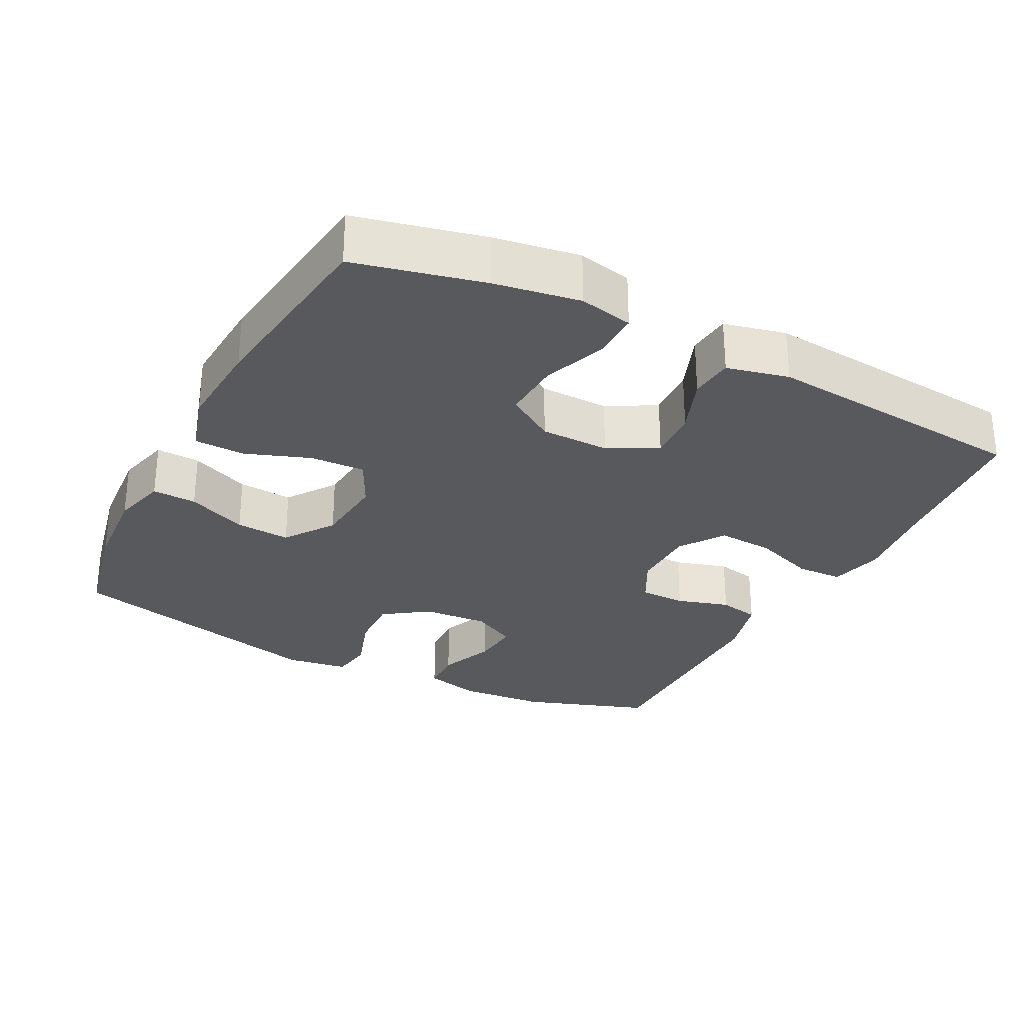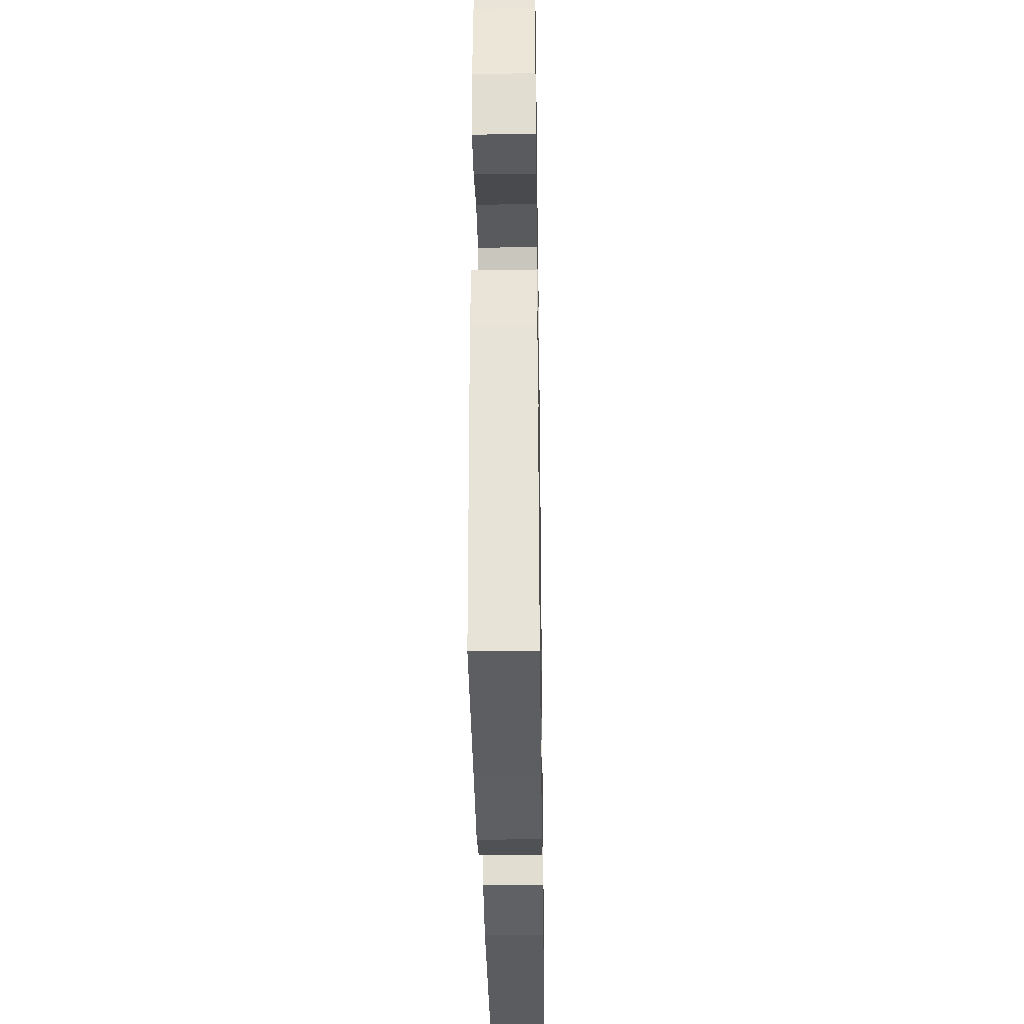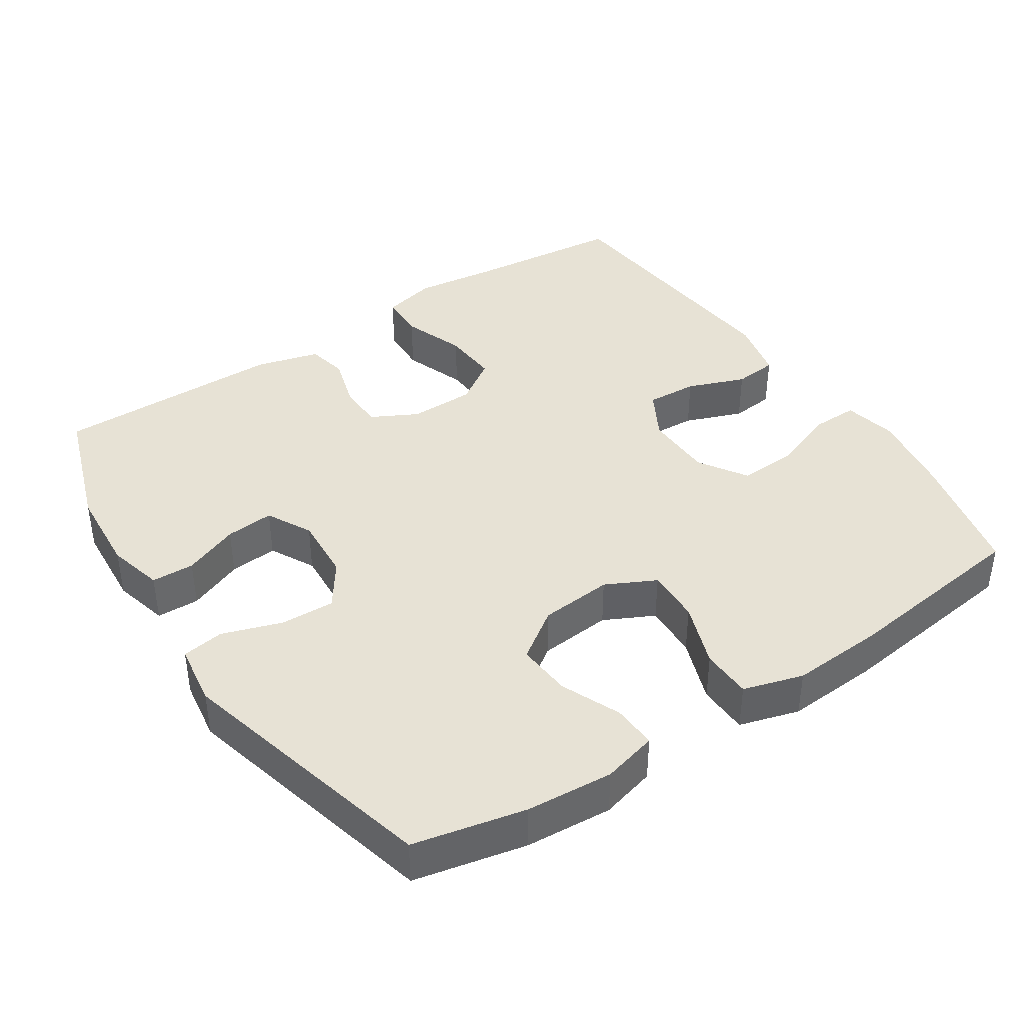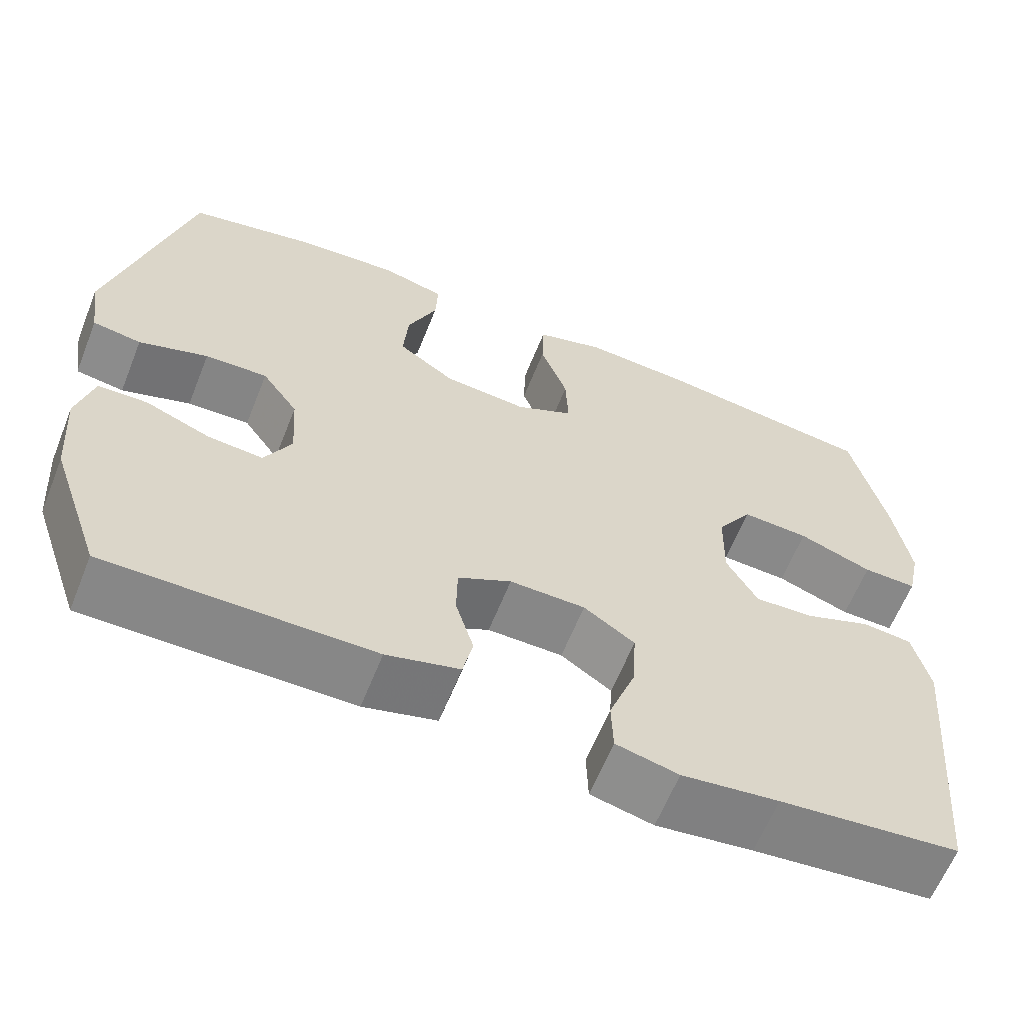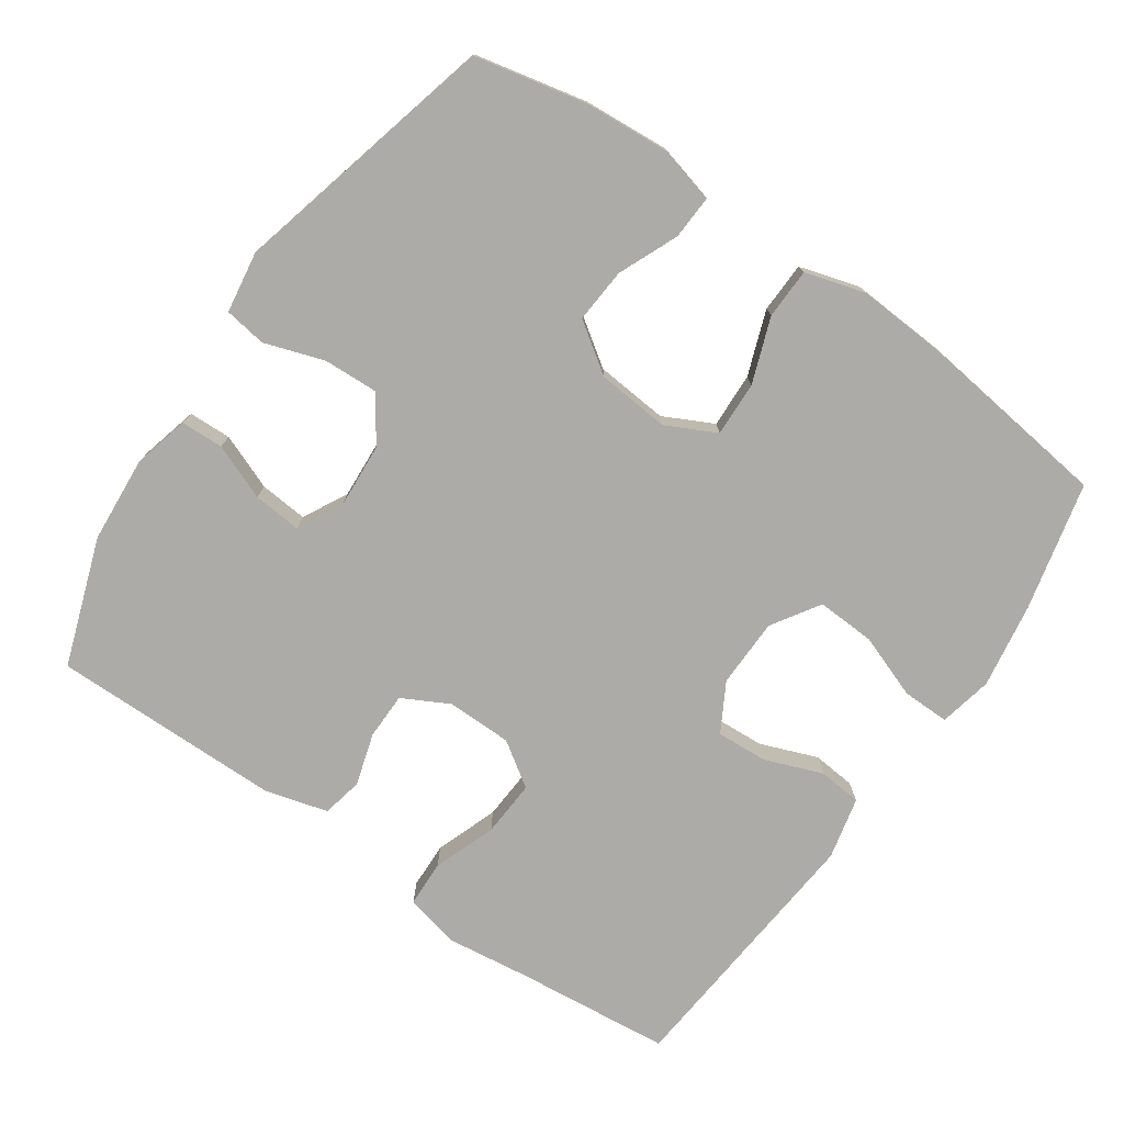
<metadata>
{"format":"obj","ext":"obj","renderer":"f3d","projection":"perspective","resolution":1024,"background":"white","views":[{"elev":-29.1,"azim":62.7,"up":"+Y"},{"elev":-33.5,"azim":90.9,"up":"+Z"},{"elev":40.5,"azim":-33.5,"up":"+Y"},{"elev":-62.4,"azim":-21.8,"up":"+Z"},{"elev":-76.2,"azim":-34.6,"up":"+Y"}]}
</metadata>
<code>
v -0.5 0.07 -0.5
v -0.562 0.07 -0.321
v -0.571 0.07 -0.199
v -0.551 0.07 -0.121
v -0.491 0.07 -0.119
v -0.413 0.07 -0.15
v -0.345 0.07 -0.156
v -0.312 0.07 -0.093
v -0.318 0.07 -0.001
v -0.362 0.07 0.062
v -0.438 0.07 0.059
v -0.522 0.07 0.031
v -0.581 0.07 0.04
v -0.594 0.07 0.127
v -0.5 0.07 0.5
v -0.343 0.07 0.534
v -0.221 0.07 0.543
v -0.144 0.07 0.523
v -0.147 0.07 0.461
v -0.183 0.07 0.377
v -0.189 0.07 0.3
v -0.12 0.07 0.252
v -0.018 0.07 0.243
v 0.052 0.07 0.278
v 0.049 0.07 0.355
v 0.016 0.07 0.446
v 0.018 0.07 0.517
v 0.102 0.07 0.542
v 0.232 0.07 0.534
v 0.5 0.07 0.5
v 0.542 0.07 0.32
v 0.561 0.07 0.201
v 0.545 0.07 0.126
v 0.479 0.07 0.127
v 0.389 0.07 0.16
v 0.307 0.07 0.164
v 0.264 0.07 0.097
v 0.262 0.07 0
v 0.3 0.07 -0.068
v 0.372 0.07 -0.064
v 0.453 0.07 -0.033
v 0.514 0.07 -0.039
v 0.534 0.07 -0.126
v 0.5 0.07 -0.5
v 0.281 0.07 -0.522
v 0.163 0.07 -0.537
v 0.087 0.07 -0.519
v 0.085 0.07 -0.454
v 0.117 0.07 -0.366
v 0.122 0.07 -0.287
v 0.06 0.07 -0.245
v -0.032 0.07 -0.244
v -0.097 0.07 -0.278
v -0.098 0.07 -0.343
v -0.076 0.07 -0.417
v -0.088 0.07 -0.474
v -0.177 0.07 -0.498
v -0.5 0 -0.5
v -0.562 0 -0.321
v -0.571 0 -0.199
v -0.551 0 -0.121
v -0.491 0 -0.119
v -0.413 0 -0.15
v -0.345 0 -0.156
v -0.312 0 -0.093
v -0.318 0 -0.001
v -0.362 0 0.062
v -0.438 0 0.059
v -0.522 0 0.031
v -0.581 0 0.04
v -0.594 0 0.127
v -0.5 0 0.5
v -0.343 0 0.534
v -0.221 0 0.543
v -0.144 0 0.523
v -0.147 0 0.461
v -0.183 0 0.377
v -0.189 0 0.3
v -0.12 0 0.252
v -0.018 0 0.243
v 0.052 0 0.278
v 0.049 0 0.355
v 0.016 0 0.446
v 0.018 0 0.517
v 0.102 0 0.542
v 0.232 0 0.534
v 0.5 0 0.5
v 0.542 0 0.32
v 0.561 0 0.201
v 0.545 0 0.126
v 0.479 0 0.127
v 0.389 0 0.16
v 0.307 0 0.164
v 0.264 0 0.097
v 0.262 0 0
v 0.3 0 -0.068
v 0.372 0 -0.064
v 0.453 0 -0.033
v 0.514 0 -0.039
v 0.534 0 -0.126
v 0.5 0 -0.5
v 0.281 0 -0.522
v 0.163 0 -0.537
v 0.087 0 -0.519
v 0.085 0 -0.454
v 0.117 0 -0.366
v 0.122 0 -0.287
v 0.06 0 -0.245
v -0.032 0 -0.244
v -0.097 0 -0.278
v -0.098 0 -0.343
v -0.076 0 -0.417
v -0.088 0 -0.474
v -0.177 0 -0.498
f 4 5 6
f 3 4 6
f 2 3 6
f 1 2 6
f 57 1 6
f 56 57 6
f 55 56 6
f 54 55 6
f 53 54 6 7
f 52 53 7 8
f 51 52 8 9
f 47 48 49
f 46 47 49
f 45 46 49
f 45 49 50
f 44 45 50
f 43 44 50
f 42 43 50
f 41 42 50
f 40 41 50
f 39 40 50 51
f 33 34 35
f 32 33 35
f 31 32 35
f 30 31 35
f 29 30 35
f 28 29 35
f 27 28 35
f 26 27 35
f 25 26 35
f 24 25 35 36
f 23 24 36 37
f 18 19 20
f 17 18 20
f 16 17 20
f 15 16 20
f 14 15 20
f 13 14 20
f 12 13 20
f 11 12 20
f 10 11 20 21
f 51 9 10
f 39 51 10
f 38 39 10
f 37 38 10
f 23 37 10
f 22 23 10
f 10 21 22
f 63 62 61
f 63 61 60
f 63 60 59
f 63 59 58
f 63 58 114
f 63 114 113
f 63 113 112
f 63 112 111
f 64 63 111 110
f 65 64 110 109
f 66 65 109 108
f 106 105 104
f 106 104 103
f 106 103 102
f 107 106 102
f 107 102 101
f 107 101 100
f 107 100 99
f 107 99 98
f 107 98 97
f 108 107 97 96
f 92 91 90
f 92 90 89
f 92 89 88
f 92 88 87
f 92 87 86
f 92 86 85
f 92 85 84
f 92 84 83
f 92 83 82
f 93 92 82 81
f 94 93 81 80
f 77 76 75
f 77 75 74
f 77 74 73
f 77 73 72
f 77 72 71
f 77 71 70
f 77 70 69
f 77 69 68
f 78 77 68 67
f 67 66 108
f 67 108 96
f 67 96 95
f 67 95 94
f 67 94 80
f 67 80 79
f 79 78 67
f 1 58 59 2
f 2 59 60 3
f 3 60 61 4
f 4 61 62 5
f 5 62 63 6
f 6 63 64 7
f 7 64 65 8
f 8 65 66 9
f 9 66 67 10
f 10 67 68 11
f 11 68 69 12
f 12 69 70 13
f 13 70 71 14
f 14 71 72 15
f 15 72 73 16
f 16 73 74 17
f 17 74 75 18
f 18 75 76 19
f 19 76 77 20
f 20 77 78 21
f 21 78 79 22
f 22 79 80 23
f 23 80 81 24
f 24 81 82 25
f 25 82 83 26
f 26 83 84 27
f 27 84 85 28
f 28 85 86 29
f 29 86 87 30
f 30 87 88 31
f 31 88 89 32
f 32 89 90 33
f 33 90 91 34
f 34 91 92 35
f 35 92 93 36
f 36 93 94 37
f 37 94 95 38
f 38 95 96 39
f 39 96 97 40
f 40 97 98 41
f 41 98 99 42
f 42 99 100 43
f 43 100 101 44
f 44 101 102 45
f 45 102 103 46
f 46 103 104 47
f 47 104 105 48
f 48 105 106 49
f 49 106 107 50
f 50 107 108 51
f 51 108 109 52
f 52 109 110 53
f 53 110 111 54
f 54 111 112 55
f 55 112 113 56
f 56 113 114 57
f 57 114 58 1

</code>
